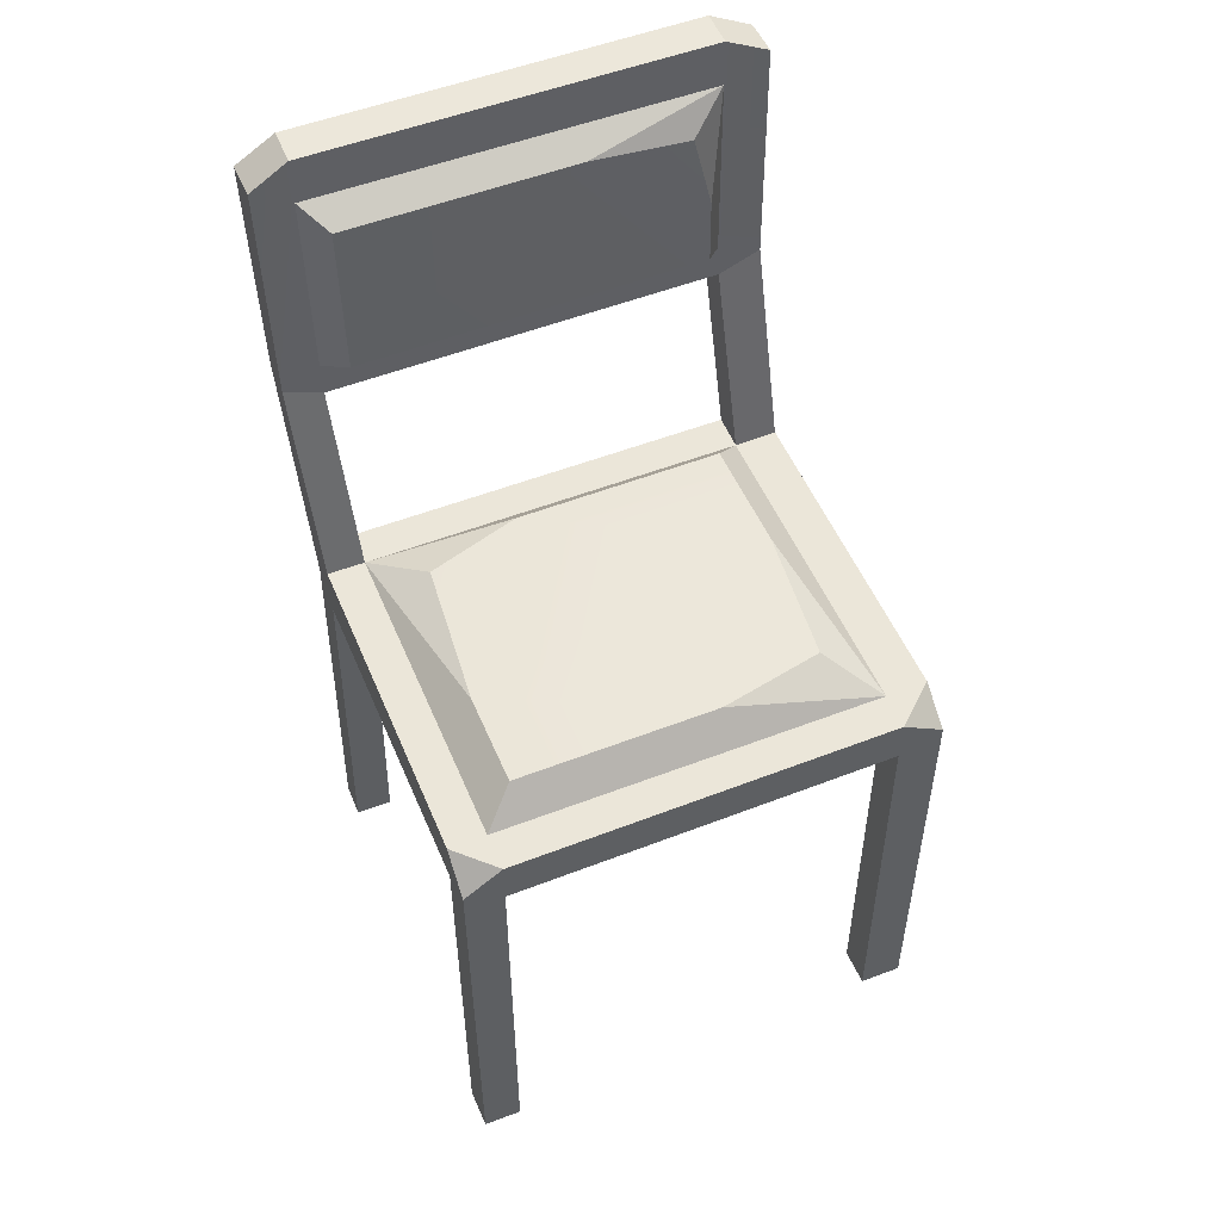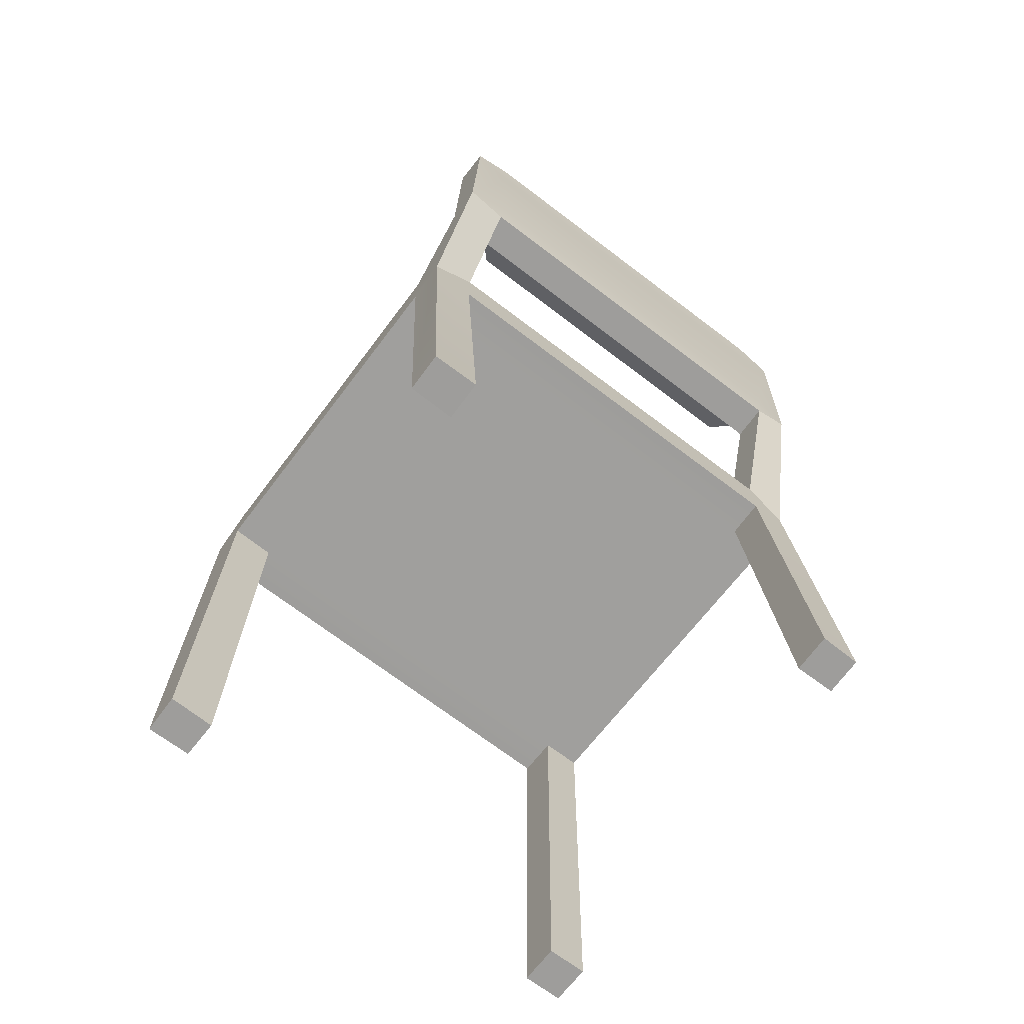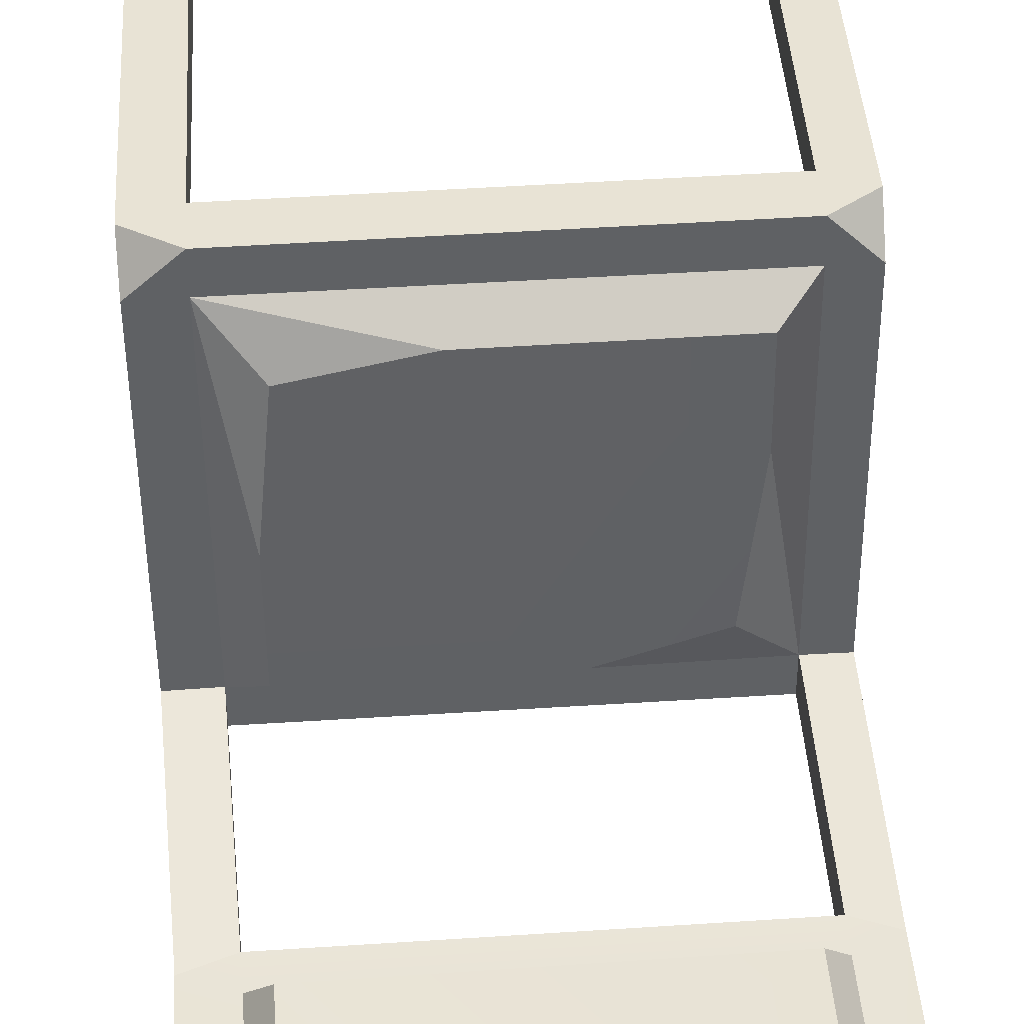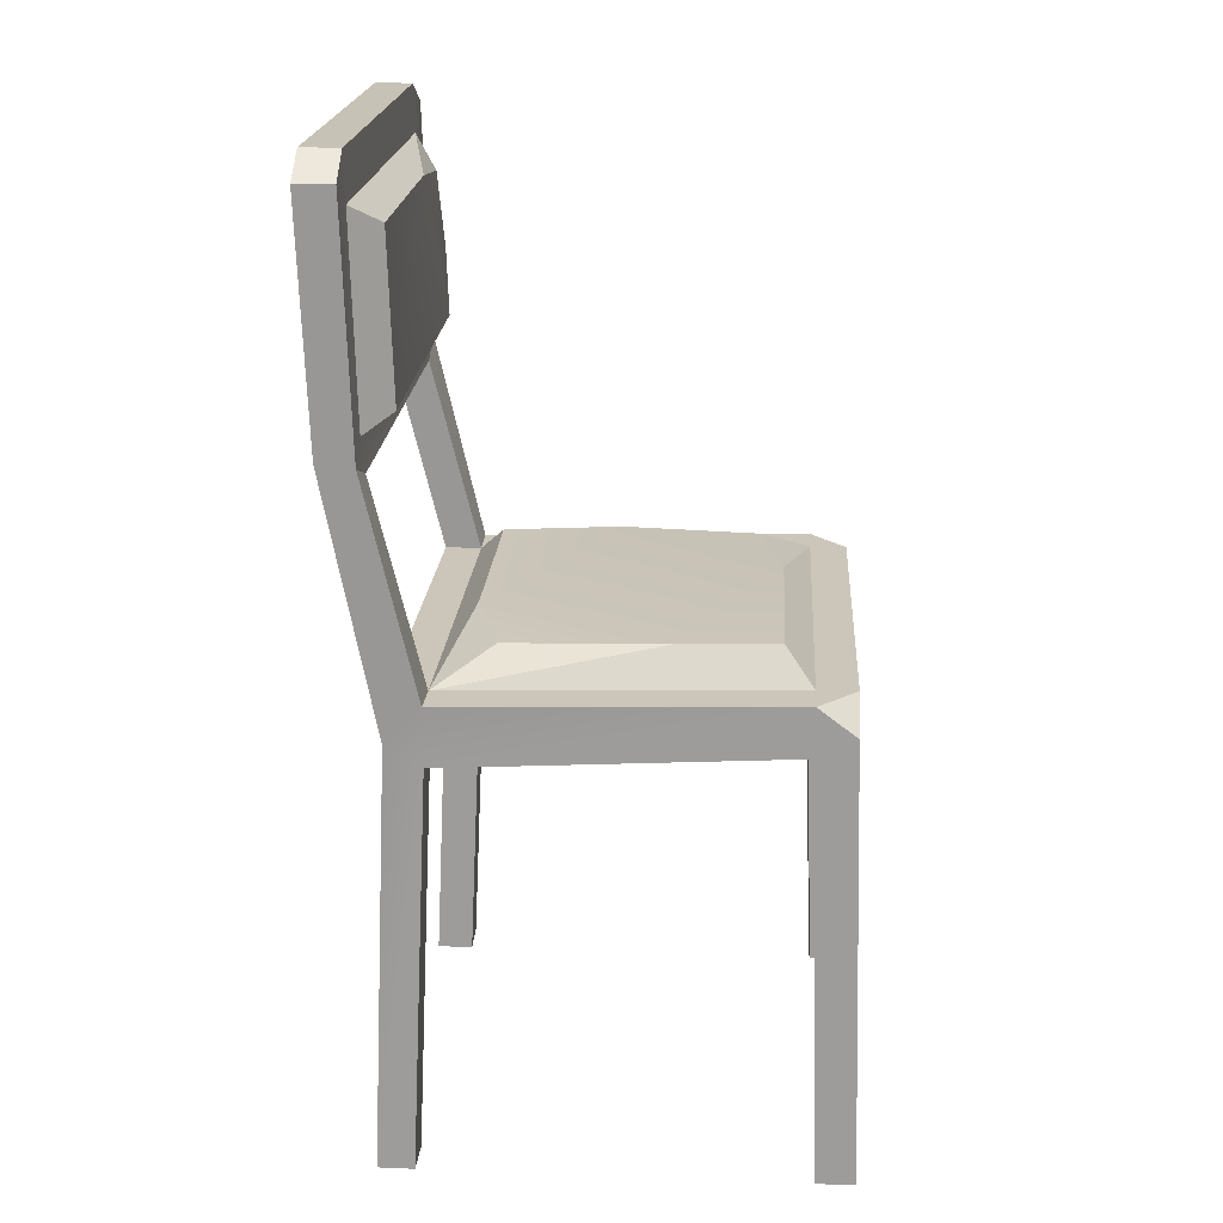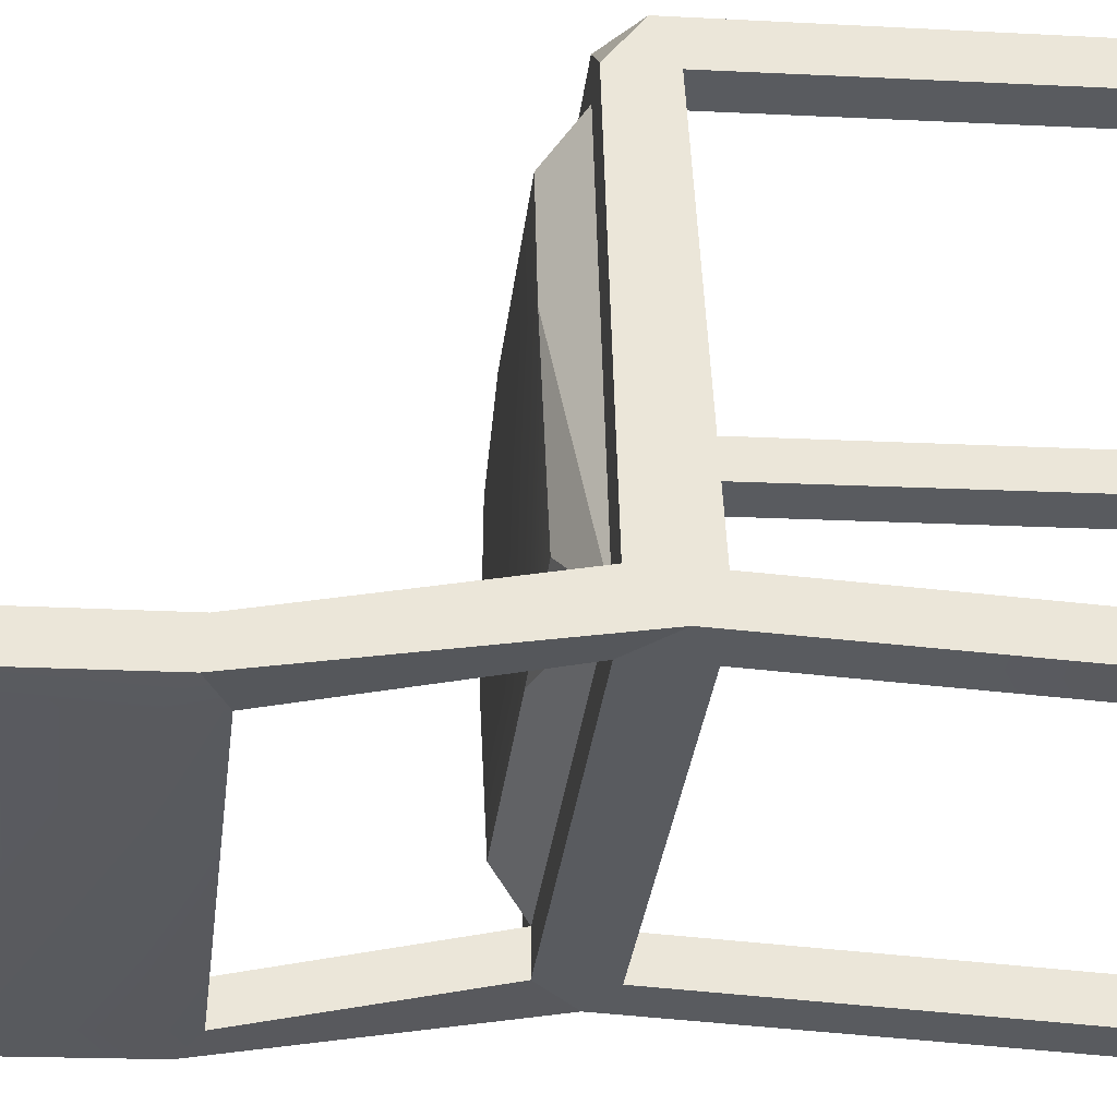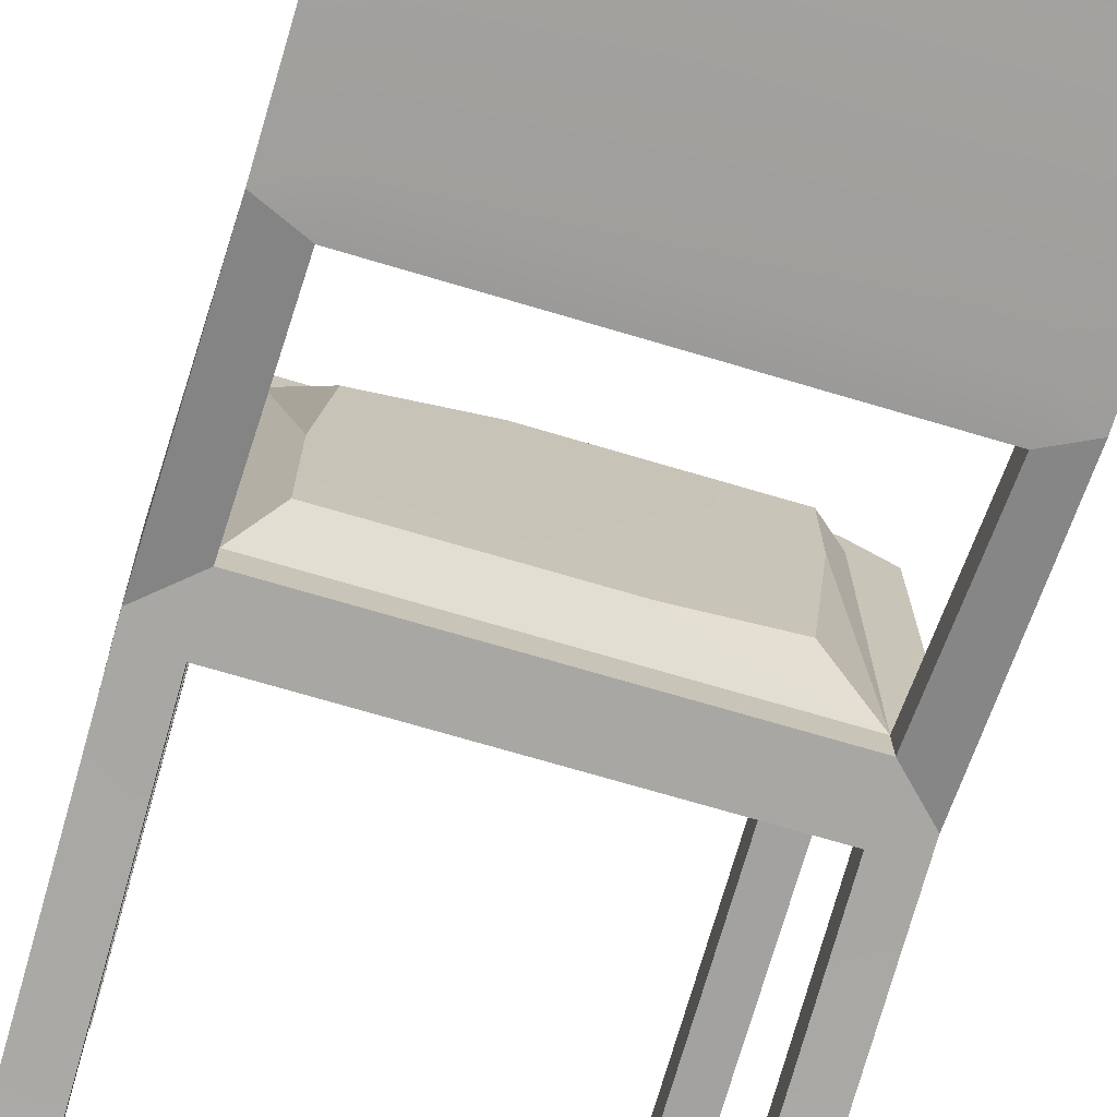
<metadata>
{"format":"obj","ext":"obj","renderer":"f3d","projection":"perspective","resolution":1024,"background":"white","views":[{"elev":53.4,"azim":-21.8,"up":"+Y"},{"elev":-70.9,"azim":143.4,"up":"+Y"},{"elev":40.5,"azim":175.9,"up":"+Z"},{"elev":20.1,"azim":-85.7,"up":"+Y"},{"elev":-31.5,"azim":-96.7,"up":"+Z"},{"elev":-73.7,"azim":163.5,"up":"+Z"}]}
</metadata>
<code>
g SM_Prop_Cafe_Chair_01
v 0.2791 0.5081 0.2594
v 0.2289 0.5412 0.2594
v 0.2778 0.5412 0.2157
v -0.2673 0.5412 0.221
v -0.2223 0.5412 0.2646
v -0.2673 0.5081 0.2646
v 0.05156 0.5756 0.1866
v 0.1759 0.5729 0.1588
v 0.2289 0.5412 0.217
v 0.2289 0.5412 0.217
v 0.1759 0.5729 0.1588
v 0.1905 0.5729 -0.001286
v 0.2169 1.02 -0.2355
v 0.1733 0.9857 -0.2064
v 0.05553 1 -0.2024
v 0.1931 0.8971 -0.2011
v 0.1733 0.9857 -0.2064
v 0.2169 1.02 -0.2355
v -0.2276 0.5306 -0.168
v -0.1707 0.5623 -0.1045
v -0.1879 0.5729 0.0781
v -0.05825 0.5663 -0.1376
v -0.1707 0.5623 -0.1045
v -0.2276 0.5306 -0.168
v 0.2249 3.701e-05 0.2739
v 0.2738 3.701e-05 0.2739
v 0.2738 3.701e-05 0.2303
v 0.2236 3.701e-05 0.2316
v -0.2713 3.701e-05 0.2792
v -0.2276 3.701e-05 0.2792
v -0.2289 3.701e-05 0.2355
v -0.2726 3.701e-05 0.2355
v -0.2223 0.4856 0.2646
v 0.2289 0.4856 0.2594
v 0.2289 0.4856 0.217
v -0.2236 0.4856 0.221
v -0.2713 0.4644 -0.168
v -0.2673 0.4856 0.221
v -0.2276 0.4644 -0.168
v 0.2778 0.4856 0.2157
v 0.2249 0.4644 -0.172
v 0.2752 0.4644 -0.1733
v -0.2276 0.4644 -0.2103
v 0.2249 0.4644 -0.2143
v -0.2329 3.701e-05 -0.1892
v -0.2329 3.701e-05 -0.2315
v -0.2766 3.701e-05 -0.2302
v -0.2766 3.701e-05 -0.1892
v 0.2685 3.701e-05 -0.1945
v 0.2685 3.701e-05 -0.2355
v 0.2196 3.701e-05 -0.2355
v 0.2196 3.701e-05 -0.1931
v 0.2289 0.4856 0.217
v 0.2249 0.4644 -0.172
v -0.2276 0.4644 -0.168
v -0.2236 0.4856 0.221
v 0.1905 0.5729 -0.001286
v 0.1759 0.5729 0.1588
v 0.05156 0.5756 0.1866
v -0.1879 0.5729 0.0781
v -0.1866 0.5756 0.1892
v -0.05825 0.5663 -0.1376
v 0.1892 0.5663 -0.1402
v -0.1707 0.5623 -0.1045
v -0.2673 0.5412 0.221
v -0.2713 0.5306 -0.168
v -0.2276 0.5306 -0.168
v -0.2236 0.5412 0.221
v -0.2223 0.5412 0.2646
v 0.2289 0.5412 0.2594
v 0.2289 0.5412 0.217
v 0.2778 0.5412 0.2157
v 0.2752 0.5306 -0.1733
v 0.2249 0.5306 -0.172
v 0.2249 0.5306 -0.2143
v -0.2276 0.5306 -0.2103
v 0.2289 0.4856 0.2594
v 0.2249 3.701e-05 0.2739
v 0.2236 3.701e-05 0.2316
v 0.2289 0.4856 0.217
v 0.2289 0.4856 0.217
v 0.2236 3.701e-05 0.2316
v 0.2738 3.701e-05 0.2303
v 0.2778 0.4856 0.2157
v 0.2778 0.4856 0.2157
v 0.2738 3.701e-05 0.2303
v 0.2738 3.701e-05 0.2739
v 0.2791 0.5081 0.2594
v 0.2778 0.5412 0.2157
v 0.2752 0.4644 -0.1733
v 0.2752 0.5306 -0.1733
v 0.2738 0.4882 -0.2143
v 0.2685 3.701e-05 -0.1945
v 0.2685 3.701e-05 -0.2355
v 0.2672 0.7806 -0.2699
v 0.2672 0.778 -0.2289
v 0.2659 1.048 -0.2791
v 0.2672 1.048 -0.2368
v 0.2791 0.5081 0.2594
v 0.2738 3.701e-05 0.2739
v 0.2249 3.701e-05 0.2739
v 0.2289 0.4856 0.2594
v 0.2289 0.5412 0.2594
v -0.2223 0.4856 0.2646
v -0.2223 0.5412 0.2646
v -0.2673 0.5081 0.2646
v -0.2713 3.701e-05 0.2792
v -0.2276 3.701e-05 0.2792
v -0.2673 0.5081 0.2646
v -0.2713 3.701e-05 0.2792
v -0.2726 3.701e-05 0.2355
v -0.2673 0.4856 0.221
v -0.2673 0.5412 0.221
v -0.2713 0.4644 -0.168
v -0.2713 0.5306 -0.168
v -0.2713 0.4882 -0.209
v -0.2779 0.7767 -0.2236
v -0.2766 3.701e-05 -0.2302
v -0.2766 3.701e-05 -0.1892
v -0.2779 0.7806 -0.2646
v -0.2779 1.048 -0.2315
v -0.2792 1.048 -0.2738
v -0.2673 0.4856 0.221
v -0.2726 3.701e-05 0.2355
v -0.2289 3.701e-05 0.2355
v -0.2236 0.4856 0.221
v -0.2236 0.4856 0.221
v -0.2289 3.701e-05 0.2355
v -0.2276 3.701e-05 0.2792
v -0.2223 0.4856 0.2646
v -0.2276 0.4644 -0.168
v -0.2329 3.701e-05 -0.1892
v -0.2766 3.701e-05 -0.1892
v -0.2713 0.4644 -0.168
v -0.2713 0.4882 -0.209
v -0.2766 3.701e-05 -0.2302
v -0.2329 3.701e-05 -0.2315
v -0.2276 0.4644 -0.2103
v -0.2276 0.5306 -0.2103
v 0.2249 0.5306 -0.2143
v 0.2249 0.4644 -0.2143
v 0.2738 0.4882 -0.2143
v 0.2685 3.701e-05 -0.2355
v 0.2196 3.701e-05 -0.2355
v -0.2276 0.4644 -0.2103
v -0.2329 3.701e-05 -0.2315
v -0.2329 3.701e-05 -0.1892
v -0.2276 0.4644 -0.168
v 0.2752 0.4644 -0.1733
v 0.2685 3.701e-05 -0.1945
v 0.2196 3.701e-05 -0.1931
v 0.2249 0.4644 -0.172
v 0.2249 0.4644 -0.172
v 0.2196 3.701e-05 -0.1931
v 0.2196 3.701e-05 -0.2355
v 0.2249 0.4644 -0.2143
v 0.2249 0.5306 -0.172
v 0.2183 0.7595 -0.2275
v 0.2672 0.778 -0.2289
v 0.2752 0.5306 -0.1733
v 0.2738 0.4882 -0.2143
v 0.2672 0.7806 -0.2699
v 0.2183 0.7595 -0.2685
v 0.2249 0.5306 -0.2143
v -0.2713 0.5306 -0.168
v -0.2779 0.7767 -0.2236
v -0.2342 0.7595 -0.2222
v -0.2276 0.5306 -0.168
v -0.2276 0.5306 -0.2103
v -0.2342 0.7595 -0.2646
v -0.2779 0.7806 -0.2646
v -0.2713 0.4882 -0.209
v 0.2169 1.074 -0.2368
v -0.2342 1.074 -0.2328
v -0.2342 1.074 -0.2752
v 0.2169 1.074 -0.2791
v 0.2169 1.02 -0.2778
v -0.2355 1.021 -0.2725
v -0.2355 0.8031 -0.2685
v 0.2156 0.8045 -0.2725
v 0.1733 0.9857 -0.2064
v 0.1931 0.8971 -0.2011
v 0.05553 1 -0.2024
v 0.1931 0.819 -0.1984
v -0.2091 0.8164 -0.1945
v -0.2091 1 -0.1997
v 0.2672 1.048 -0.2368
v 0.2169 1.074 -0.2368
v 0.2169 1.074 -0.2791
v 0.2659 1.048 -0.2791
v -0.2792 1.048 -0.2738
v -0.2342 1.074 -0.2752
v -0.2342 1.074 -0.2328
v -0.2779 1.048 -0.2315
v 0.2249 0.5306 -0.172
v 0.2249 0.5306 -0.2143
v 0.2183 0.7595 -0.2685
v 0.2183 0.7595 -0.2275
v -0.2342 0.7595 -0.2222
v -0.2342 0.7595 -0.2646
v -0.2276 0.5306 -0.2103
v -0.2276 0.5306 -0.168
v 0.2183 0.7595 -0.2275
v 0.2183 0.7595 -0.2685
v -0.2342 0.7595 -0.2646
v -0.2342 0.7595 -0.2222
v 0.2249 0.5306 -0.172
v 0.1892 0.5663 -0.1402
v -0.05825 0.5663 -0.1376
v -0.2276 0.5306 -0.168
v -0.2276 0.5306 -0.168
v -0.1879 0.5729 0.0781
v -0.1866 0.5756 0.1892
v -0.2236 0.5412 0.221
v 0.2169 1.02 -0.2355
v 0.05553 1 -0.2024
v -0.2091 1 -0.1997
v -0.2342 1.021 -0.2315
v -0.2342 1.021 -0.2315
v -0.2091 1 -0.1997
v -0.2091 0.8164 -0.1945
v -0.2342 0.7965 -0.2262
v -0.2342 0.7965 -0.2262
v -0.2091 0.8164 -0.1945
v 0.1931 0.819 -0.1984
v 0.2169 0.7978 -0.2302
v 0.2169 0.7978 -0.2302
v 0.1931 0.819 -0.1984
v 0.1931 0.8971 -0.2011
v 0.2169 1.02 -0.2355
v -0.2236 0.5412 0.221
v -0.1866 0.5756 0.1892
v 0.05156 0.5756 0.1866
v 0.2289 0.5412 0.217
v 0.2289 0.5412 0.217
v 0.1905 0.5729 -0.001286
v 0.1892 0.5663 -0.1402
v 0.2249 0.5306 -0.172
v 0.2183 0.7595 -0.2275
v -0.2342 0.7595 -0.2222
v -0.2342 0.7965 -0.2262
v -0.2779 0.7767 -0.2236
v 0.2169 0.7978 -0.2302
v 0.2672 0.778 -0.2289
v 0.2672 1.048 -0.2368
v -0.2342 1.021 -0.2315
v -0.2779 1.048 -0.2315
v -0.2342 1.074 -0.2328
v 0.2169 1.02 -0.2355
v 0.2169 1.074 -0.2368
v 0.2672 0.7806 -0.2699
v 0.2156 0.8045 -0.2725
v 0.2183 0.7595 -0.2685
v -0.2342 0.7595 -0.2646
v 0.2169 1.02 -0.2778
v 0.2659 1.048 -0.2791
v 0.2169 1.074 -0.2791
v -0.2355 0.8031 -0.2685
v -0.2779 0.7806 -0.2646
v -0.2792 1.048 -0.2738
v -0.2355 1.021 -0.2725
v -0.2342 1.074 -0.2752
g SM_Prop_Cafe_Chair_01_0
f 3 2 1
f 6 5 4
f 9 8 7
f 12 11 10
f 15 14 13
f 18 17 16
f 21 20 19
f 24 23 22
f 27 26 25
f 28 27 25
f 31 30 29
f 32 31 29
f 35 34 33
f 36 35 33
f 38 37 36
f 37 39 36
f 35 41 40
f 41 42 40
f 39 43 41
f 43 44 41
f 47 46 45
f 48 47 45
f 51 50 49
f 52 51 49
f 55 54 53
f 56 55 53
f 59 58 57
f 60 59 57
f 60 61 59
f 62 60 57
f 57 63 62
f 62 64 60
f 67 66 65
f 68 67 65
f 69 68 65
f 68 69 70
f 71 68 70
f 72 71 70
f 72 73 71
f 73 74 71
f 74 75 67
f 75 76 67
f 79 78 77
f 80 79 77
f 83 82 81
f 84 83 81
f 87 86 85
f 88 87 85
f 85 89 88
f 85 90 89
f 90 91 89
f 90 92 91
f 90 93 92
f 93 94 92
f 92 95 91
f 95 96 91
f 95 97 96
f 97 98 96
f 101 100 99
f 102 101 99
f 99 103 102
f 102 103 104
f 103 105 104
f 104 105 106
f 106 107 104
f 107 108 104
f 111 110 109
f 112 111 109
f 113 112 109
f 114 112 113
f 115 114 113
f 116 114 115
f 115 117 116
f 116 118 114
f 118 119 114
f 117 120 116
f 117 121 120
f 121 122 120
f 125 124 123
f 126 125 123
f 129 128 127
f 130 129 127
f 133 132 131
f 134 133 131
f 137 136 135
f 138 137 135
f 138 135 139
f 138 139 140
f 141 138 140
f 141 140 142
f 142 143 141
f 143 144 141
f 147 146 145
f 148 147 145
f 151 150 149
f 152 151 149
f 155 154 153
f 156 155 153
f 159 158 157
f 160 159 157
f 163 162 161
f 164 163 161
f 167 166 165
f 168 167 165
f 171 170 169
f 172 171 169
f 175 174 173
f 176 175 173
f 179 178 177
f 180 179 177
f 183 182 181
f 184 182 183
f 183 185 184
f 183 186 185
f 189 188 187
f 190 189 187
f 193 192 191
f 194 193 191
f 197 196 195
f 198 197 195
f 201 200 199
f 202 201 199
f 205 204 203
f 206 205 203
f 209 208 207
f 210 209 207
f 213 212 211
f 214 213 211
f 217 216 215
f 218 217 215
f 221 220 219
f 222 221 219
f 225 224 223
f 226 225 223
f 229 228 227
f 230 229 227
f 233 232 231
f 234 233 231
f 237 236 235
f 238 237 235
f 241 240 239
f 240 241 242
f 243 241 239
f 244 243 239
f 244 245 243
f 241 246 242
f 246 247 242
f 246 248 247
f 245 249 243
f 248 246 249
f 245 250 249
f 250 248 249
f 253 252 251
f 253 254 252
f 252 255 251
f 255 256 251
f 255 257 256
f 254 258 252
f 259 258 254
f 259 260 258
f 255 261 257
f 260 261 258
f 261 262 257
f 260 262 261

</code>
